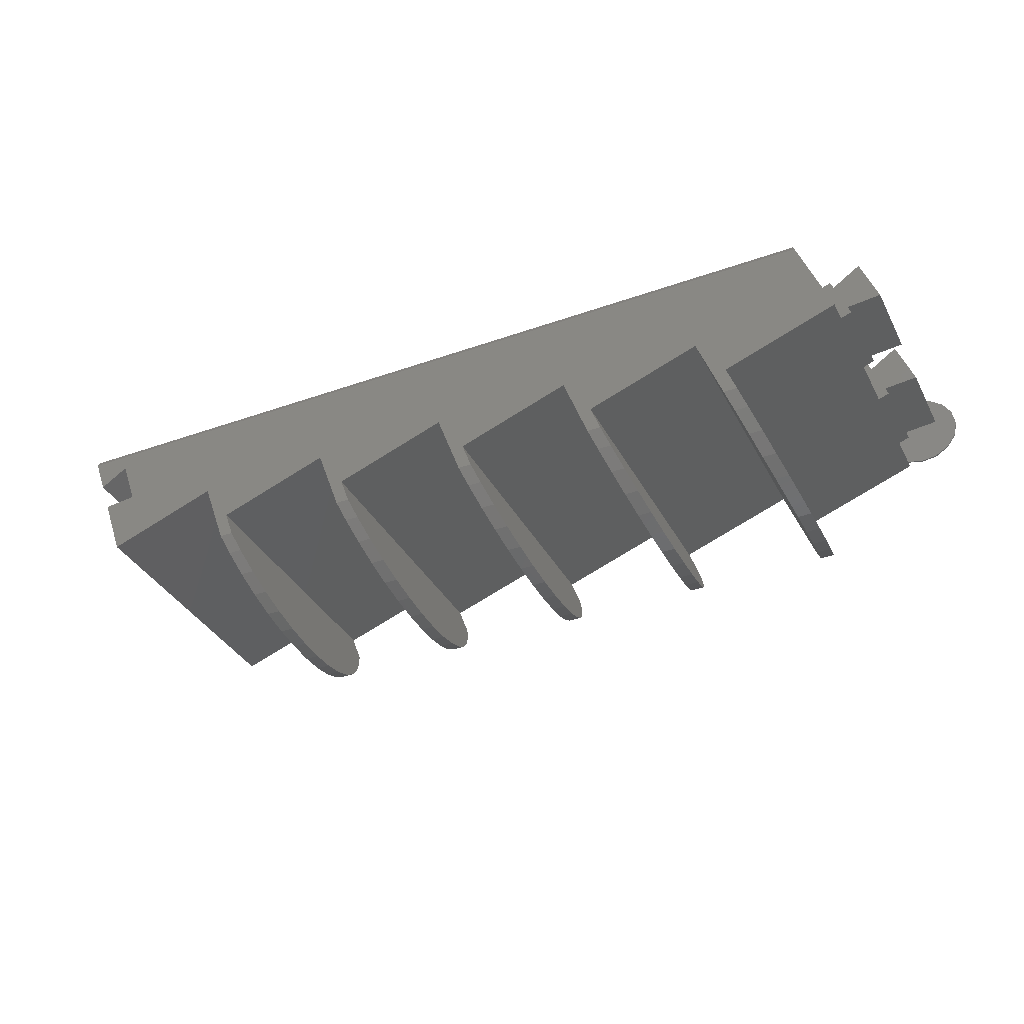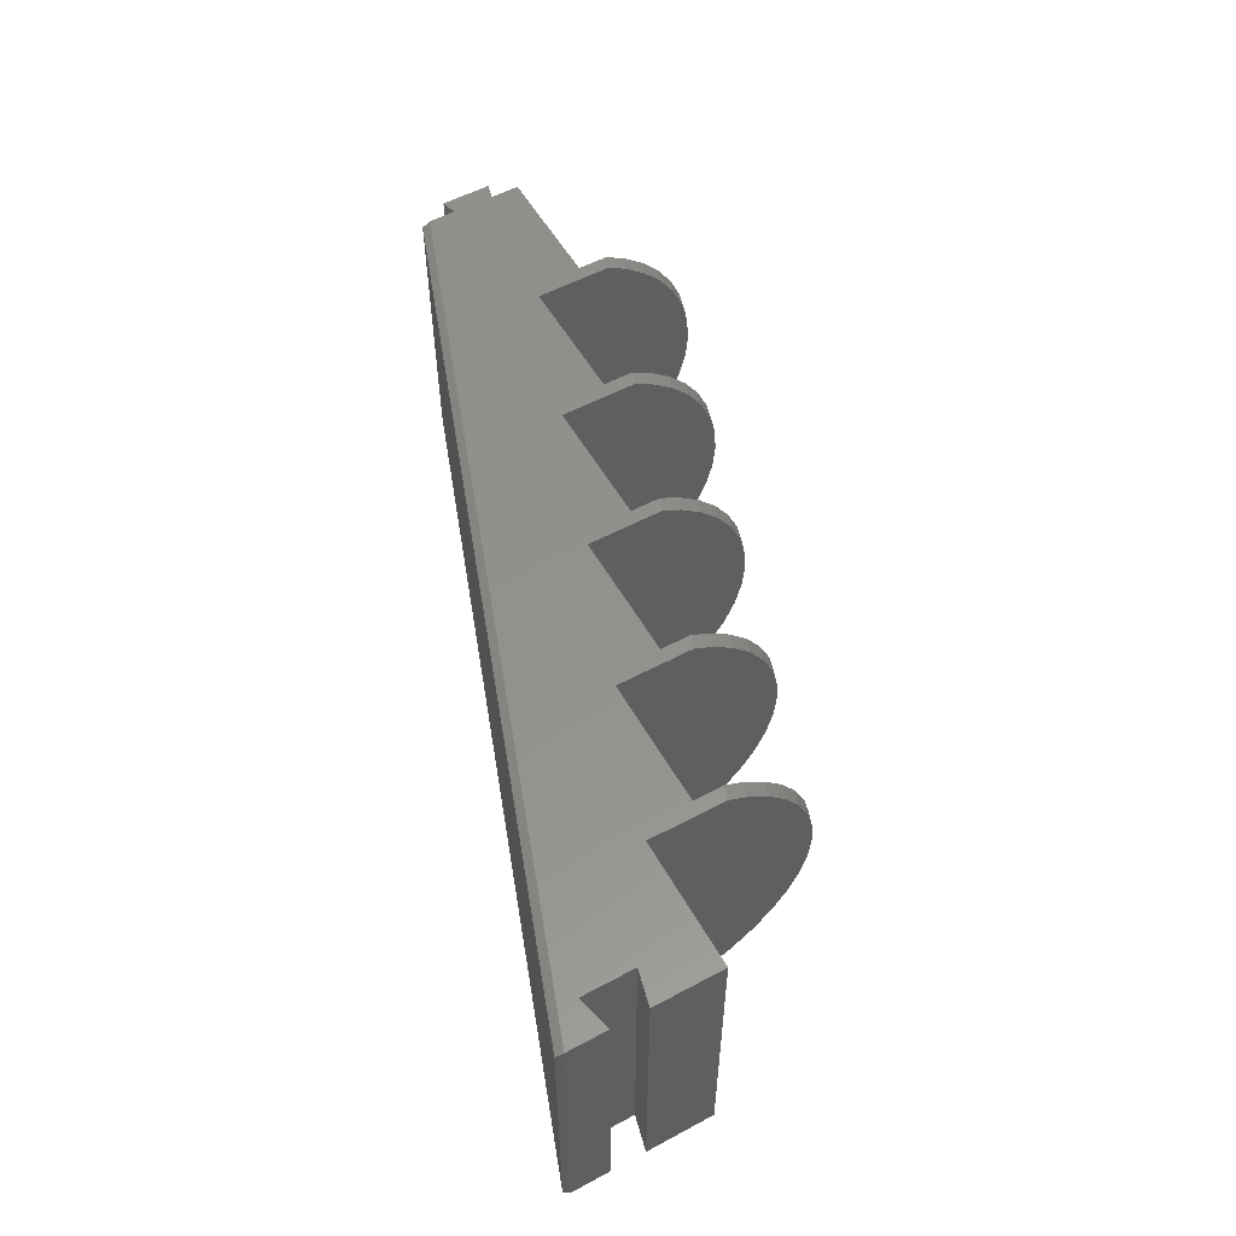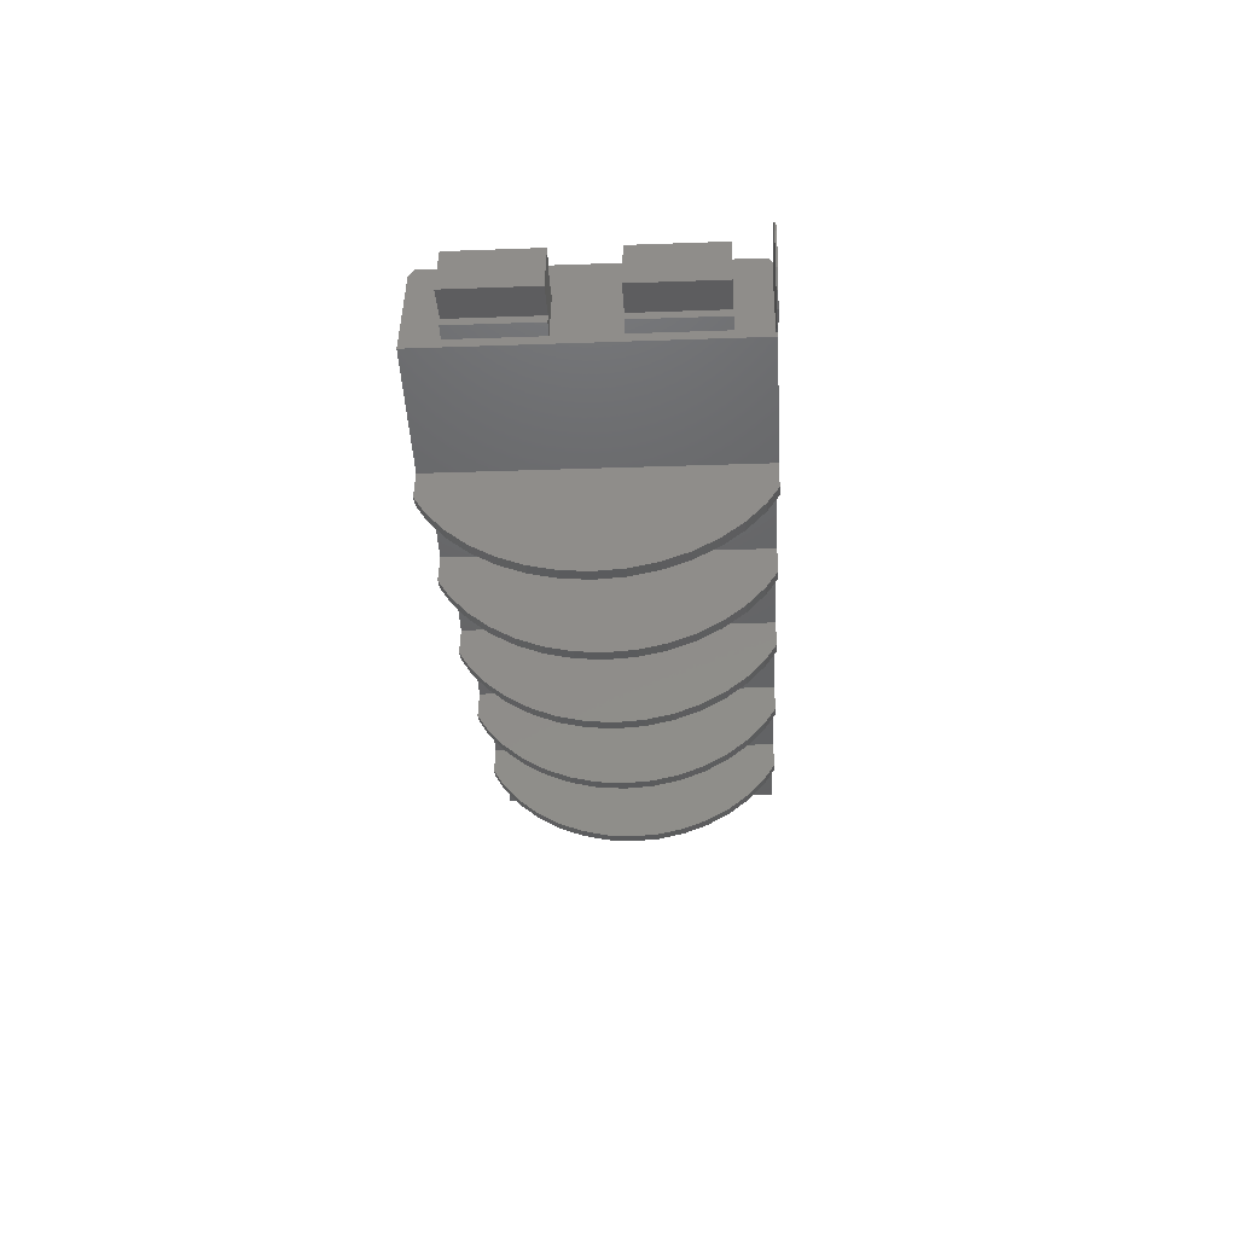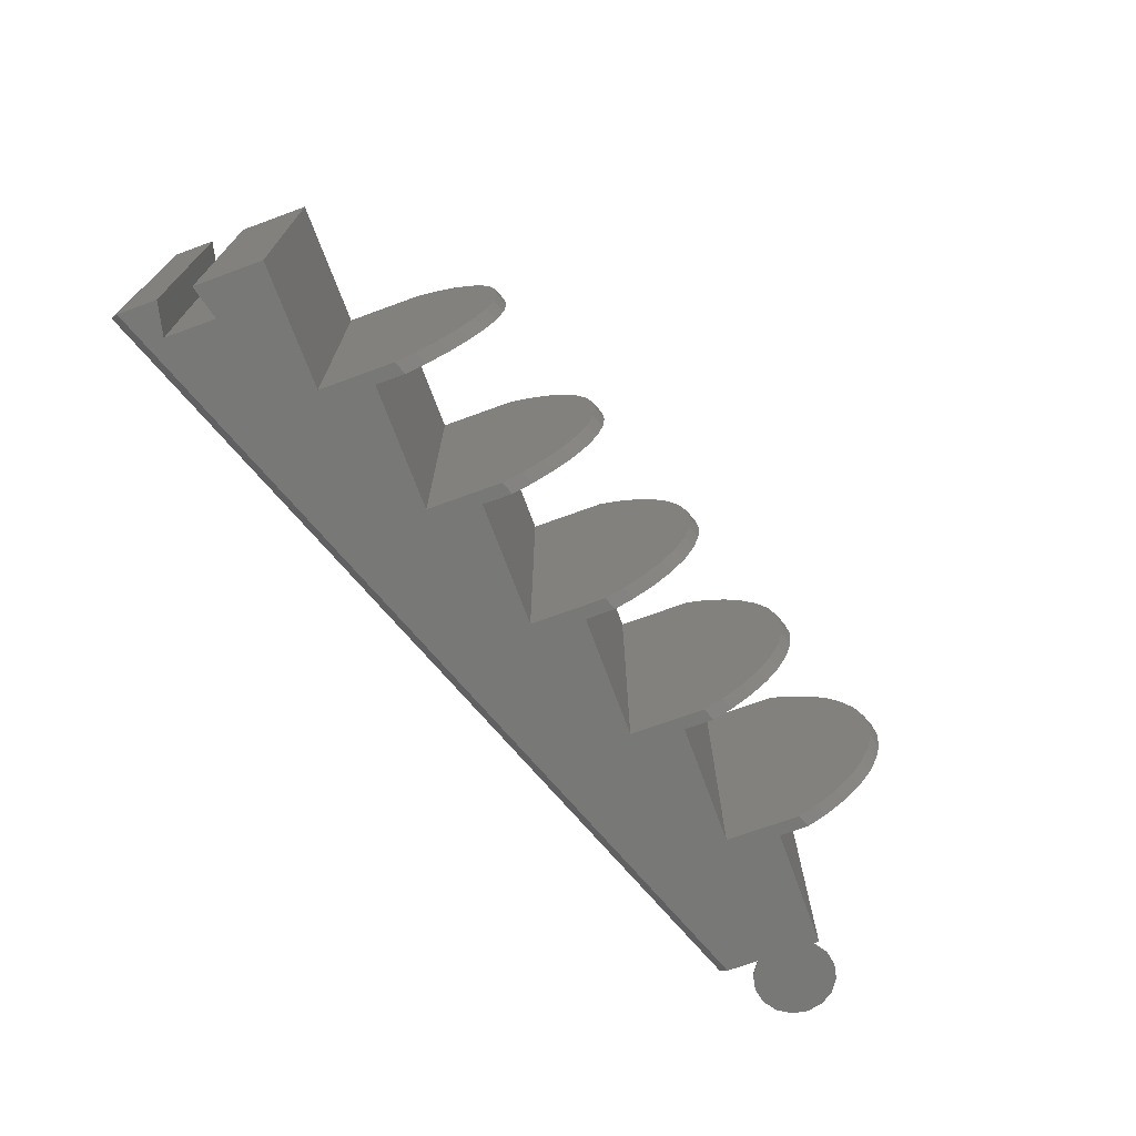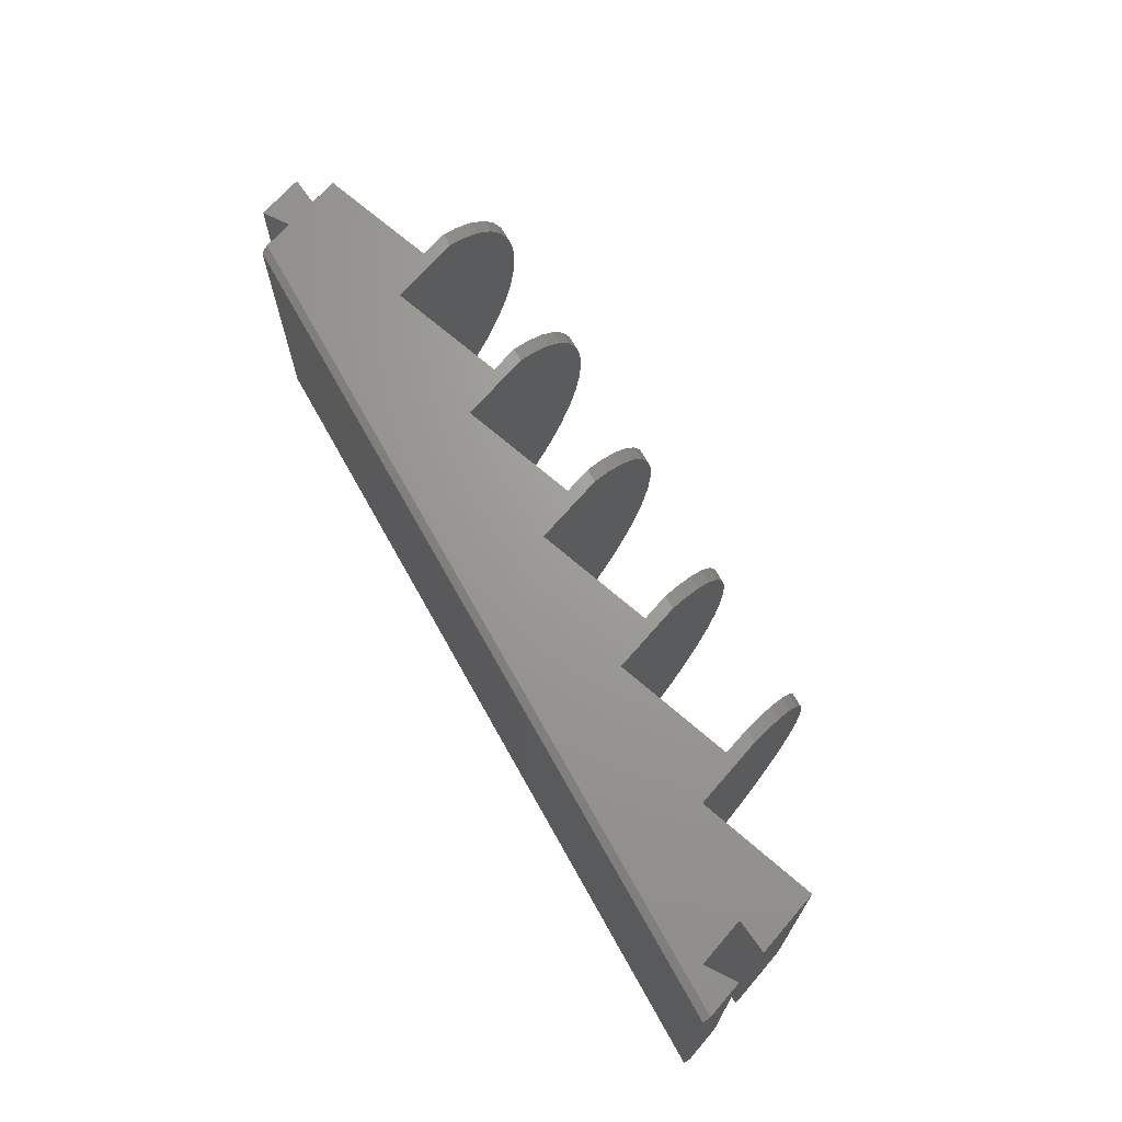
<metadata>
{"format":"stl","ext":"stl","renderer":"f3d","projection":"perspective","resolution":1024,"background":"white","views":[{"elev":-36.0,"azim":25.0,"up":"+Y"},{"elev":55.2,"azim":-99.4,"up":"+Z"},{"elev":-25.8,"azim":93.3,"up":"+Y"},{"elev":-70.6,"azim":-49.9,"up":"+Z"},{"elev":68.9,"azim":-119.1,"up":"+Z"}]}
</metadata>
<code>
# stl→obj: 254 verts, 504 faces
v 24.69 -9.602 35
v 23.78 -11.76 33.68
v 25.47 -11.76 33.68
v 23 -9.602 35
v 42.35 -9.602 35
v 41.44 -11.76 33.68
v 43.14 -11.76 33.68
v 40.66 -9.602 35
v 60.02 -9.602 35
v 59.11 -11.76 33.68
v 60.8 -11.76 33.68
v 58.33 -9.602 35
v 77.68 -9.602 35
v 76.78 -11.76 33.68
v 78.47 -11.76 33.68
v 75.99 -9.602 35
v 95.35 -9.602 35
v 94.44 -11.76 33.68
v 96.13 -11.76 33.68
v 93.66 -9.602 35
v 27.08 -16.18 5.744
v 25.99 -17.82 8.42
v 25.39 -16.18 5.744
v 27.68 -17.82 8.42
v 44.75 -16.18 5.744
v 43.65 -17.82 8.42
v 43.06 -16.18 5.744
v 45.34 -17.82 8.42
v 62.41 -16.18 5.744
v 61.32 -17.82 8.42
v 60.72 -16.18 5.744
v 63.01 -17.82 8.42
v 80.08 -16.18 5.744
v 78.98 -17.82 8.42
v 78.39 -16.18 5.744
v 80.67 -17.82 8.42
v 97.74 -16.18 5.744
v 96.65 -17.82 8.42
v 96.05 -16.18 5.744
v 98.34 -17.82 8.42
v 104 10.5 34.45
v 0.0379 9.602 35
v 104.3 9.602 35
v 0 10.5 34.45
v 0 9.706 34.94
v 24.65 -14.14 31.64
v 26.34 -14.14 31.64
v 42.31 -14.14 31.64
v 44.01 -14.14 31.64
v 59.98 -14.14 31.64
v 61.67 -14.14 31.64
v 77.64 -14.14 31.64
v 79.34 -14.14 31.64
v 95.31 -14.14 31.64
v 97 -14.14 31.64
v 0 9.706 0.06382
v 0 10.5 0.5502
v 24.65 -14.14 3.358
v 25.47 -11.76 1.32
v 26.34 -14.14 3.358
v 23.78 -11.76 1.32
v 42.31 -14.14 3.358
v 43.14 -11.76 1.32
v 44.01 -14.14 3.358
v 41.44 -11.76 1.32
v 59.98 -14.14 3.358
v 60.8 -11.76 1.32
v 61.67 -14.14 3.358
v 59.11 -11.76 1.32
v 77.64 -14.14 3.358
v 78.47 -11.76 1.32
v 79.34 -14.14 3.358
v 76.78 -11.76 1.32
v 95.31 -14.14 3.358
v 96.13 -11.76 1.32
v 97 -14.14 3.358
v 94.44 -11.76 1.32
v 24.69 -9.602 0
v 23 -9.602 0
v 42.35 -9.602 0
v 40.66 -9.602 0
v 60.02 -9.602 0
v 58.33 -9.602 0
v 77.68 -9.602 0
v 75.99 -9.602 0
v 95.35 -9.602 0
v 93.66 -9.602 0
v 28.38 -19.75 14.37
v 26.78 -20 17.5
v 26.69 -19.75 14.37
v 28.47 -20 17.5
v 46.05 -19.75 14.37
v 44.45 -20 17.5
v 44.36 -19.75 14.37
v 46.14 -20 17.5
v 63.71 -19.75 14.37
v 62.11 -20 17.5
v 62.02 -19.75 14.37
v 63.8 -20 17.5
v 81.38 -19.75 14.37
v 79.78 -20 17.5
v 79.69 -19.75 14.37
v 81.47 -20 17.5
v 99.04 -19.75 14.37
v 97.44 -20 17.5
v 97.35 -19.75 14.37
v 99.13 -20 17.5
v 26.42 -19.02 23.68
v 27.68 -17.82 26.58
v 25.99 -17.82 26.58
v 28.12 -19.02 23.68
v 44.09 -19.02 23.68
v 45.34 -17.82 26.58
v 43.65 -17.82 26.58
v 45.78 -19.02 23.68
v 61.75 -19.02 23.68
v 63.01 -17.82 26.58
v 61.32 -17.82 26.58
v 63.45 -19.02 23.68
v 79.42 -19.02 23.68
v 80.67 -17.82 26.58
v 78.98 -17.82 26.58
v 81.11 -19.02 23.68
v 97.09 -19.02 23.68
v 98.34 -17.82 26.58
v 96.65 -17.82 26.58
v 98.78 -19.02 23.68
v 25.39 -16.18 29.26
v 27.08 -16.18 29.26
v 43.06 -16.18 29.26
v 44.75 -16.18 29.26
v 60.72 -16.18 29.26
v 62.41 -16.18 29.26
v 78.39 -16.18 29.26
v 80.08 -16.18 29.26
v 96.05 -16.18 29.26
v 97.74 -16.18 29.26
v 0.0379 9.602 0
v 104 10.5 0.5502
v 104.3 9.602 0
v 26.42 -19.02 11.32
v 28.12 -19.02 11.32
v 44.09 -19.02 11.32
v 45.78 -19.02 11.32
v 61.75 -19.02 11.32
v 63.45 -19.02 11.32
v 79.42 -19.02 11.32
v 81.11 -19.02 11.32
v 97.09 -19.02 11.32
v 98.78 -19.02 11.32
v 26.69 -19.75 20.63
v 28.38 -19.75 20.63
v 44.36 -19.75 20.63
v 46.05 -19.75 20.63
v 62.02 -19.75 20.63
v 63.71 -19.75 20.63
v 79.69 -19.75 20.63
v 81.38 -19.75 20.63
v 97.35 -19.75 20.63
v 99.04 -19.75 20.63
v 90.59 -1.187 35
v 108.3 -1.189 35
v 94.15 -6.321 35
v 72.93 -1.187 35
v 76.49 -6.321 35
v 58.82 -6.321 35
v 55.26 -1.187 35
v 41.16 -6.321 35
v 37.6 -1.187 35
v 5.097 7.545 35
v 23.49 -6.321 35
v 19.93 -1.187 35
v 7.183 1.813 35
v 1.633 5.22 35
v 5.833 -6.319 35
v 3.035 1.367 35
v 23.49 -6.321 0
v 41.16 -6.321 0
v 58.82 -6.321 0
v 76.49 -6.321 0
v 94.15 -6.321 0
v 108.5 8.676 0
v 105.6 5.978 0
v 106.8 7.664 0
v 105.7 6.091 0
v 108 -0.485 0
v 108.3 -1.189 0
v 90.59 -1.187 0
v 72.93 -1.187 0
v 55.26 -1.187 0
v 37.6 -1.187 0
v 5.097 7.545 0
v 19.93 -1.187 0
v 7.183 1.813 0
v 1.633 5.22 0
v 114.7 1.865 0
v 114.9 5.688 0
v 115.2 3.76 0
v 113.9 7.356 0
v 113.6 0.2915 0
v 112.3 8.509 0
v 111.9 -0.7206 0
v 110.4 8.973 0
v 110 -1.017 0
v 108.1 -0.5536 0
v 5.833 -6.319 0
v 3.035 1.367 0
v 109 1.414 21
v 113.1 1.843 31
v 109 1.414 31
v 113.1 1.843 21
v 111.1 7.481 21
v 107.6 5.173 31
v 111.1 7.481 31
v 107.6 5.173 21
v 107.8 -0.07246 31
v 105.8 5.566 31
v 107.3 6.113 31
v 109.4 0.4748 31
v 107.3 6.113 21
v 109.4 0.4748 21
v 107.8 -0.07246 21
v 105.8 5.566 21
v 109 1.414 4
v 113.1 1.843 14
v 109 1.414 14
v 113.1 1.843 4
v 111.1 7.481 4
v 107.6 5.173 14
v 111.1 7.481 14
v 107.6 5.173 4
v 107.8 -0.07246 14
v 105.8 5.566 14
v 107.3 6.113 14
v 109.4 0.4748 14
v 109.4 0.4748 4
v 107.8 -0.07246 4
v 105.8 5.566 4
v 107.3 6.113 4
v 114.9 5.688 0.2
v 113.9 7.356 0.2
v 113.6 0.2915 0.2
v 114.7 1.865 0.2
v 111.9 -0.7206 0.2
v 106.8 7.664 0.2
v 108.5 8.676 0.2
v 110.4 8.973 0.2
v 115.2 3.76 0.2
v 112.3 8.509 0.2
v 105.7 6.091 0.2
v 105.6 5.978 0.2
v 108 -0.485 0.2
v 110 -1.017 0.2
v 108.1 -0.5536 0.2
f 1 2 3
f 2 1 4
f 5 6 7
f 6 5 8
f 9 10 11
f 10 9 12
f 13 14 15
f 14 13 16
f 17 18 19
f 18 17 20
f 21 22 23
f 22 21 24
f 25 26 27
f 26 25 28
f 29 30 31
f 30 29 32
f 33 34 35
f 34 33 36
f 37 38 39
f 38 37 40
f 41 42 43
f 44 42 41
f 42 44 45
f 3 46 47
f 46 3 2
f 7 48 49
f 48 7 6
f 11 50 51
f 50 11 10
f 15 52 53
f 52 15 14
f 19 54 55
f 54 19 18
f 56 44 57
f 44 56 45
f 58 59 60
f 59 58 61
f 62 63 64
f 63 62 65
f 66 67 68
f 67 66 69
f 70 71 72
f 71 70 73
f 74 75 76
f 75 74 77
f 61 78 59
f 78 61 79
f 65 80 63
f 80 65 81
f 69 82 67
f 82 69 83
f 73 84 71
f 84 73 85
f 77 86 75
f 86 77 87
f 60 23 58
f 23 60 21
f 64 27 62
f 27 64 25
f 68 31 66
f 31 68 29
f 72 35 70
f 35 72 33
f 76 39 74
f 39 76 37
f 88 89 90
f 89 88 91
f 92 93 94
f 93 92 95
f 96 97 98
f 97 96 99
f 100 101 102
f 101 100 103
f 104 105 106
f 105 104 107
f 108 109 110
f 109 108 111
f 112 113 114
f 113 112 115
f 116 117 118
f 117 116 119
f 120 121 122
f 121 120 123
f 124 125 126
f 125 124 127
f 128 47 46
f 47 128 129
f 130 49 48
f 49 130 131
f 132 51 50
f 51 132 133
f 134 53 52
f 53 134 135
f 136 55 54
f 55 136 137
f 138 139 140
f 57 138 56
f 138 57 139
f 24 141 22
f 141 24 142
f 28 143 26
f 143 28 144
f 32 145 30
f 145 32 146
f 36 147 34
f 147 36 148
f 40 149 38
f 149 40 150
f 110 129 128
f 129 110 109
f 114 131 130
f 131 114 113
f 118 133 132
f 133 118 117
f 122 135 134
f 135 122 121
f 126 137 136
f 137 126 125
f 151 111 108
f 111 151 152
f 153 115 112
f 115 153 154
f 155 119 116
f 119 155 156
f 157 123 120
f 123 157 158
f 159 127 124
f 127 159 160
f 89 152 151
f 152 89 91
f 93 154 153
f 154 93 95
f 97 156 155
f 156 97 99
f 101 158 157
f 158 101 103
f 105 160 159
f 160 105 107
f 142 90 141
f 90 142 88
f 144 94 143
f 94 144 92
f 146 98 145
f 98 146 96
f 148 102 147
f 102 148 100
f 150 106 149
f 106 150 104
f 161 162 43
f 163 161 20
f 162 161 163
f 164 161 43
f 165 164 16
f 161 164 165
f 166 167 12
f 164 167 166
f 43 167 164
f 168 169 8
f 167 169 168
f 170 167 43
f 171 172 4
f 169 172 171
f 167 170 169
f 169 170 172
f 172 170 173
f 170 42 174
f 42 170 43
f 17 163 20
f 13 165 16
f 9 166 12
f 5 168 8
f 1 171 4
f 173 175 172
f 175 173 176
f 78 79 177
f 80 81 178
f 82 83 179
f 84 85 180
f 86 87 181
f 182 183 184
f 184 183 185
f 181 186 187
f 186 181 183
f 183 181 188
f 188 181 87
f 183 188 140
f 189 188 180
f 189 180 85
f 188 189 140
f 190 179 83
f 190 189 179
f 190 140 189
f 191 178 81
f 191 190 178
f 192 190 191
f 193 177 79
f 193 191 177
f 192 191 193
f 192 193 194
f 190 192 140
f 192 138 140
f 138 192 195
f 196 197 198
f 196 199 197
f 200 199 196
f 200 201 199
f 202 201 200
f 202 203 201
f 186 202 204
f 202 186 203
f 186 204 205
f 203 186 182
f 183 182 186
f 206 194 193
f 194 206 207
f 139 44 41
f 44 139 57
f 61 193 79
f 23 193 58
f 193 61 58
f 22 193 23
f 2 172 46
f 172 2 4
f 141 193 22
f 172 128 46
f 90 193 141
f 172 110 128
f 89 193 90
f 172 108 110
f 193 89 172
f 172 151 108
f 172 89 151
f 206 172 175
f 172 206 193
f 65 191 81
f 27 191 62
f 191 65 62
f 26 191 27
f 6 169 48
f 169 6 8
f 143 191 26
f 169 130 48
f 94 191 143
f 169 114 130
f 93 191 94
f 169 112 114
f 191 93 169
f 169 153 112
f 169 93 153
f 3 171 1
f 129 171 47
f 171 3 47
f 109 171 129
f 59 177 60
f 177 59 78
f 111 171 109
f 177 21 60
f 152 171 111
f 177 24 21
f 171 152 177
f 177 142 24
f 91 177 152
f 177 88 142
f 177 91 88
f 177 169 171
f 169 177 191
f 69 190 83
f 31 190 66
f 190 69 66
f 30 190 31
f 10 167 50
f 167 10 12
f 145 190 30
f 167 132 50
f 98 190 145
f 167 118 132
f 97 190 98
f 167 116 118
f 190 97 167
f 167 155 116
f 167 97 155
f 178 167 168
f 167 178 190
f 7 168 5
f 131 168 49
f 168 7 49
f 113 168 131
f 63 178 64
f 178 63 80
f 115 168 113
f 178 25 64
f 154 168 115
f 178 28 25
f 168 154 178
f 178 144 28
f 95 178 154
f 178 92 144
f 178 95 92
f 73 189 85
f 35 189 70
f 189 73 70
f 34 189 35
f 14 164 52
f 164 14 16
f 147 189 34
f 164 134 52
f 102 189 147
f 164 122 134
f 101 189 102
f 164 120 122
f 189 101 164
f 164 157 120
f 164 101 157
f 11 166 9
f 133 166 51
f 166 11 51
f 117 166 133
f 67 179 68
f 179 67 82
f 119 166 117
f 179 29 68
f 156 166 119
f 179 32 29
f 166 156 179
f 179 146 32
f 99 179 156
f 179 96 146
f 179 99 96
f 179 164 166
f 164 179 189
f 77 188 87
f 39 188 74
f 188 77 74
f 38 188 39
f 18 161 54
f 161 18 20
f 149 188 38
f 161 136 54
f 106 188 149
f 161 126 136
f 105 188 106
f 161 124 126
f 188 105 161
f 161 159 124
f 161 105 159
f 15 165 13
f 135 165 53
f 165 15 53
f 121 165 135
f 71 180 72
f 180 71 84
f 123 165 121
f 180 33 72
f 158 165 123
f 180 36 33
f 165 158 180
f 180 148 36
f 103 180 158
f 180 100 148
f 180 103 100
f 180 161 165
f 161 180 188
f 181 162 163
f 162 181 187
f 19 163 17
f 137 163 55
f 163 19 55
f 125 163 137
f 75 181 76
f 181 75 86
f 127 163 125
f 181 37 76
f 160 163 127
f 181 40 37
f 163 160 181
f 181 150 40
f 107 181 160
f 181 104 150
f 181 107 104
f 208 209 210
f 209 208 211
f 212 213 214
f 213 212 215
f 214 210 209
f 213 210 214
f 210 213 216
f 217 213 218
f 213 217 216
f 219 210 216
f 209 212 214
f 212 209 211
f 213 220 218
f 220 213 215
f 219 208 210
f 208 219 221
f 221 222 208
f 208 212 211
f 215 208 222
f 208 215 212
f 223 215 222
f 215 223 220
f 222 219 216
f 219 222 221
f 220 217 218
f 217 220 223
f 224 225 226
f 225 224 227
f 228 229 230
f 229 228 231
f 230 226 225
f 229 226 230
f 226 229 232
f 233 229 234
f 229 233 232
f 235 226 232
f 225 228 230
f 228 225 227
f 236 237 224
f 224 228 227
f 231 224 237
f 224 231 228
f 238 231 237
f 231 238 239
f 229 239 234
f 239 229 231
f 235 224 226
f 224 235 236
f 239 233 234
f 233 239 238
f 237 235 232
f 235 237 236
f 240 199 241
f 199 240 197
f 242 196 243
f 196 242 200
f 202 242 244
f 242 202 200
f 182 245 246
f 245 182 184
f 203 246 247
f 246 203 182
f 243 198 248
f 198 243 196
f 199 249 241
f 249 199 201
f 201 247 249
f 247 201 203
f 185 245 184
f 245 185 250
f 183 250 185
f 250 183 251
f 240 243 248
f 241 243 240
f 241 242 243
f 249 242 241
f 249 244 242
f 247 244 249
f 252 244 247
f 252 247 246
f 244 252 253
f 253 252 254
f 251 246 245
f 251 245 250
f 246 251 252
f 204 244 253
f 244 204 202
f 186 254 252
f 254 186 205
f 205 253 254
f 253 205 204
f 248 197 240
f 197 248 198
f 194 176 173
f 176 194 207
f 195 170 174
f 170 195 192
f 194 170 192
f 170 194 173
f 222 233 223
f 233 222 232
f 217 41 43
f 41 223 139
f 238 139 233
f 41 217 223
f 162 217 43
f 162 222 216
f 222 162 232
f 232 187 237
f 217 162 216
f 232 162 187
f 237 187 252
f 252 187 186
f 140 251 183
f 139 223 233
f 139 238 140
f 140 238 251
f 237 251 238
f 251 237 252
f 195 56 138
f 56 195 45
f 174 45 195
f 45 174 42
f 206 176 207
f 176 206 175

</code>
